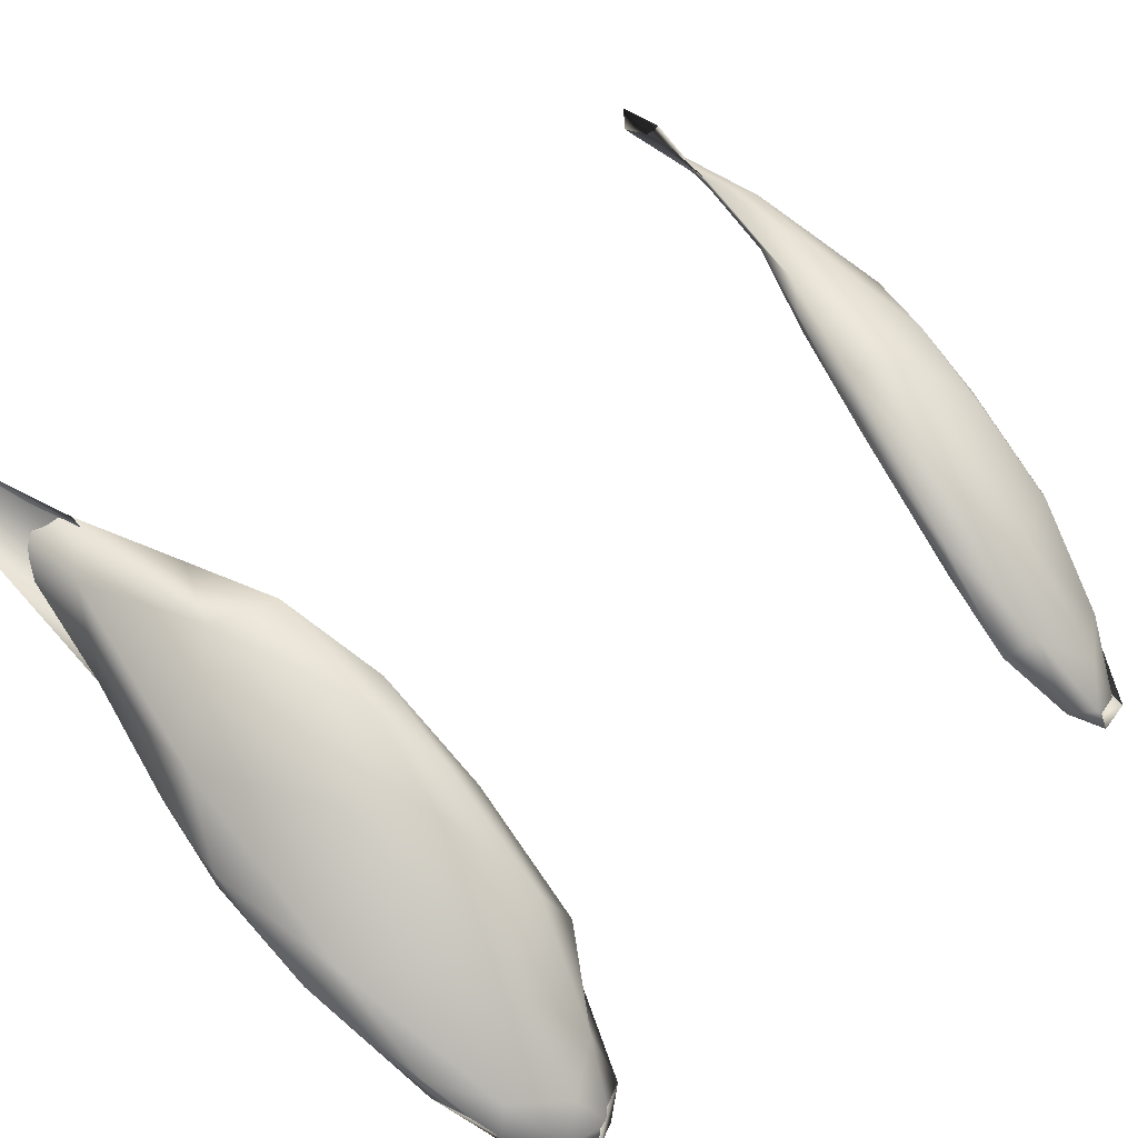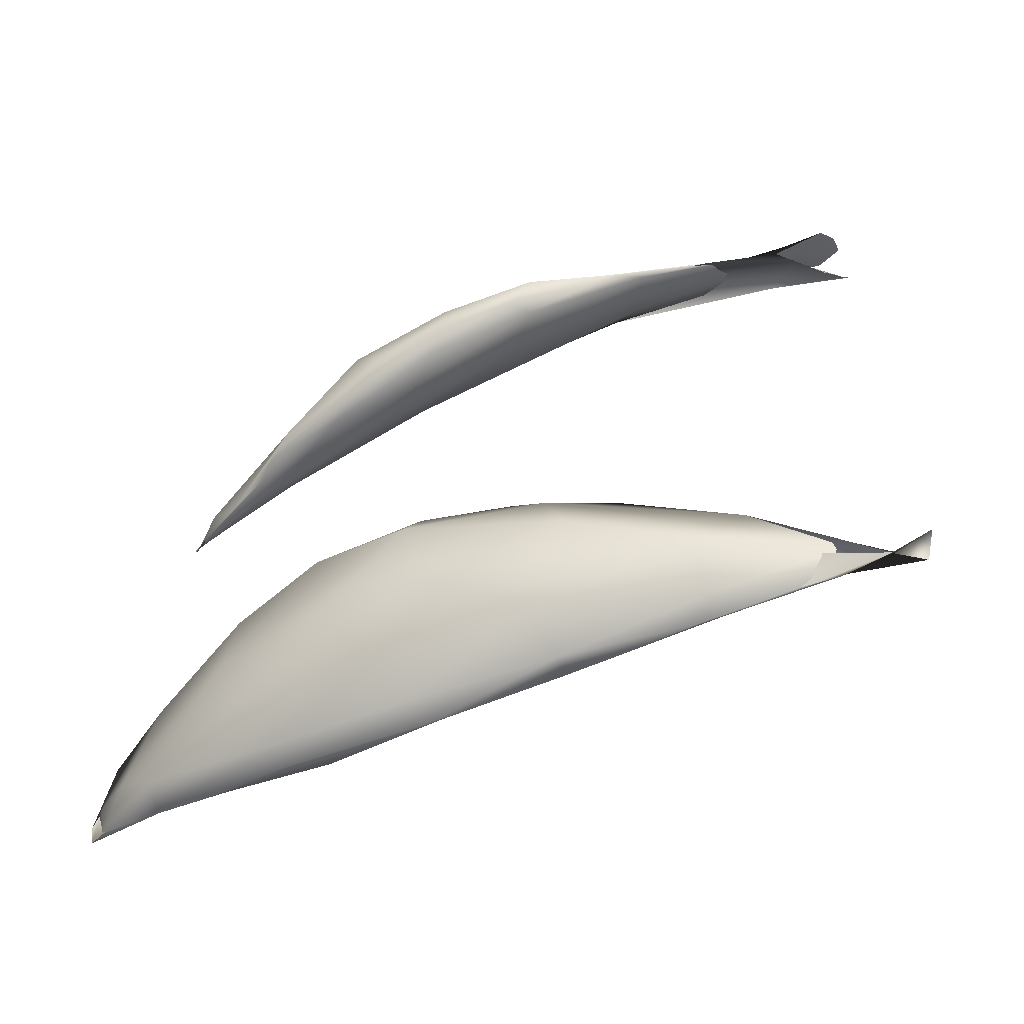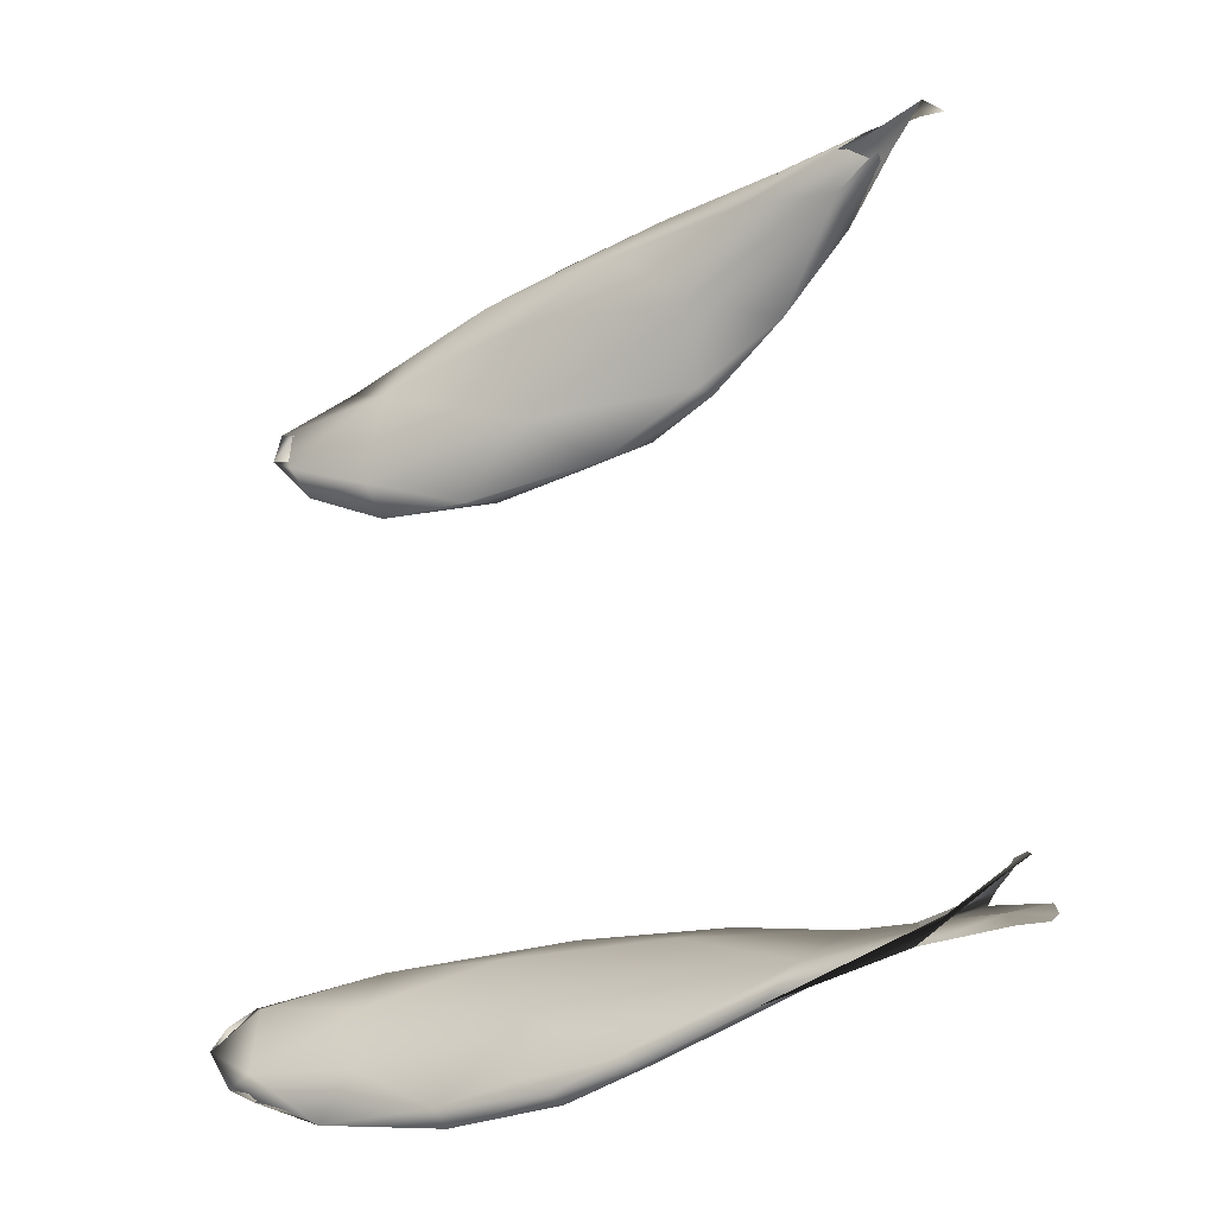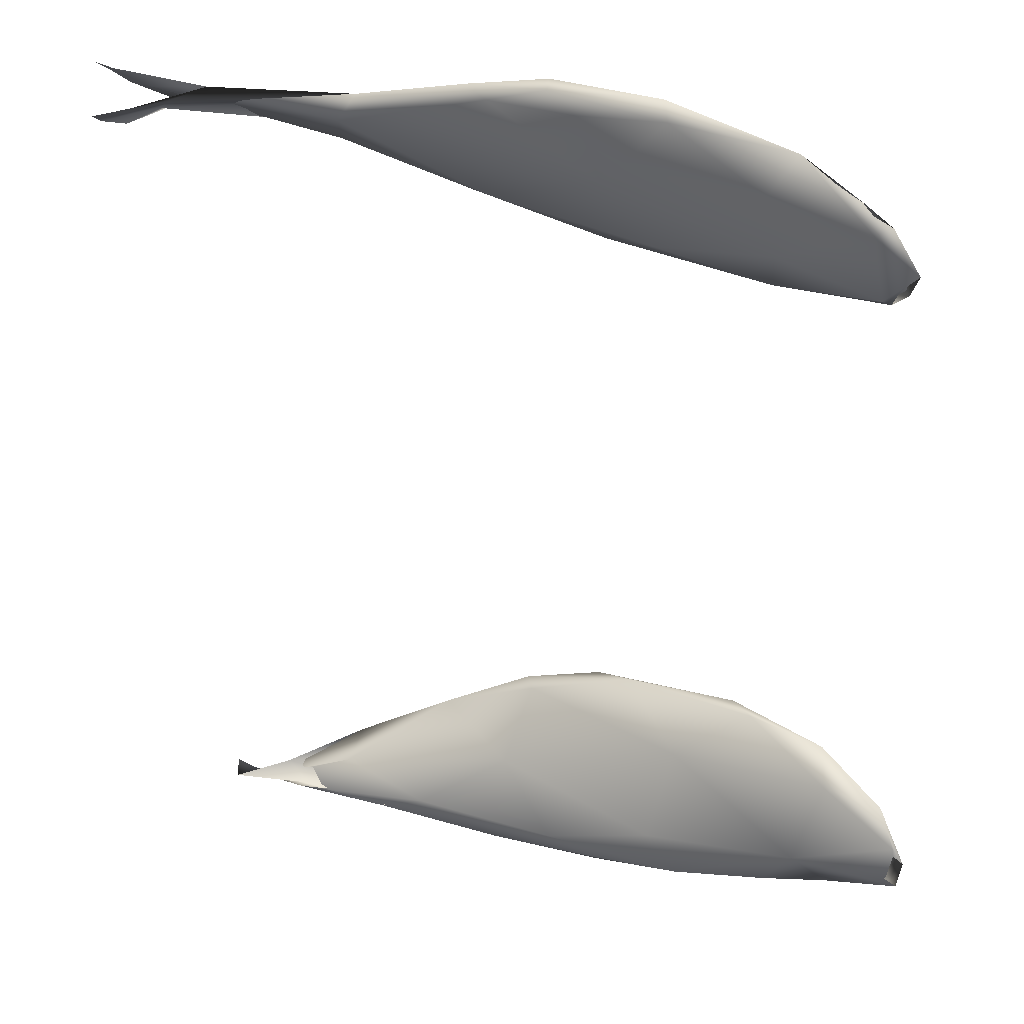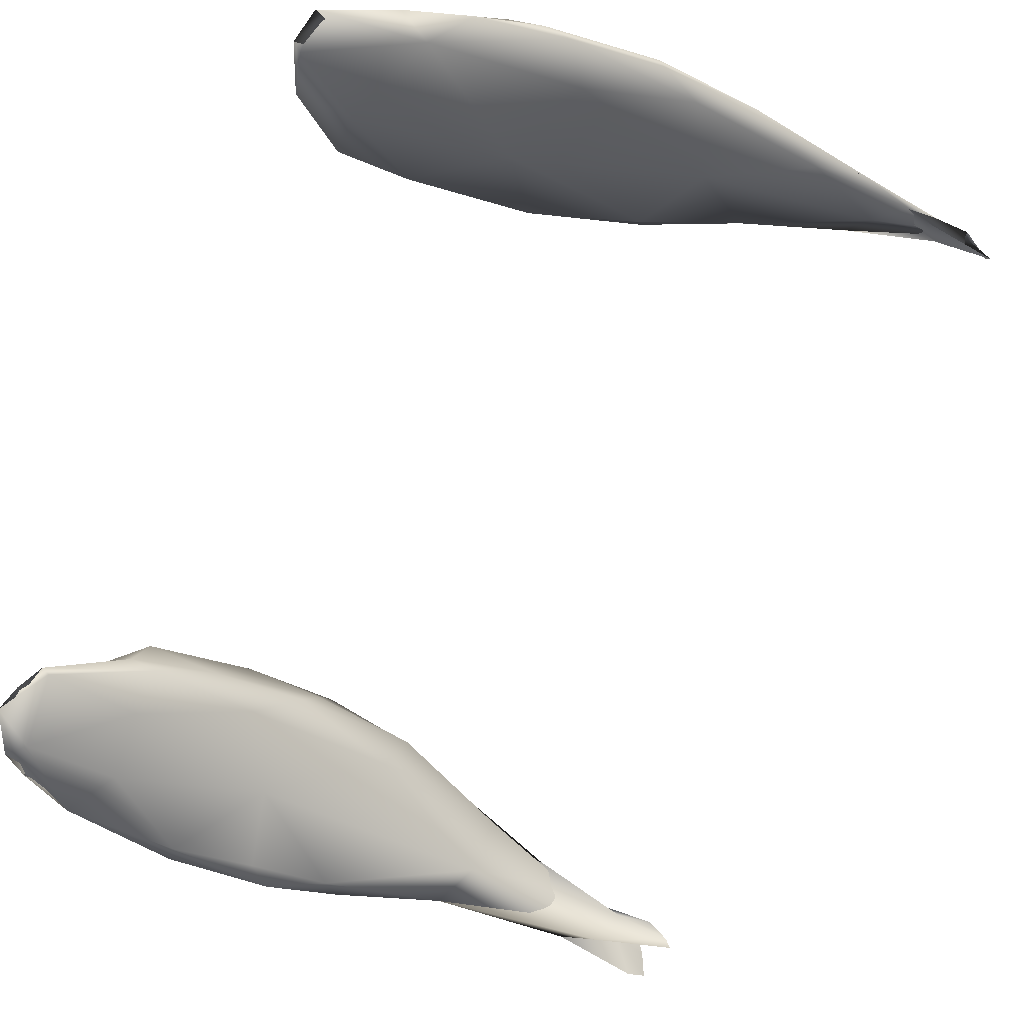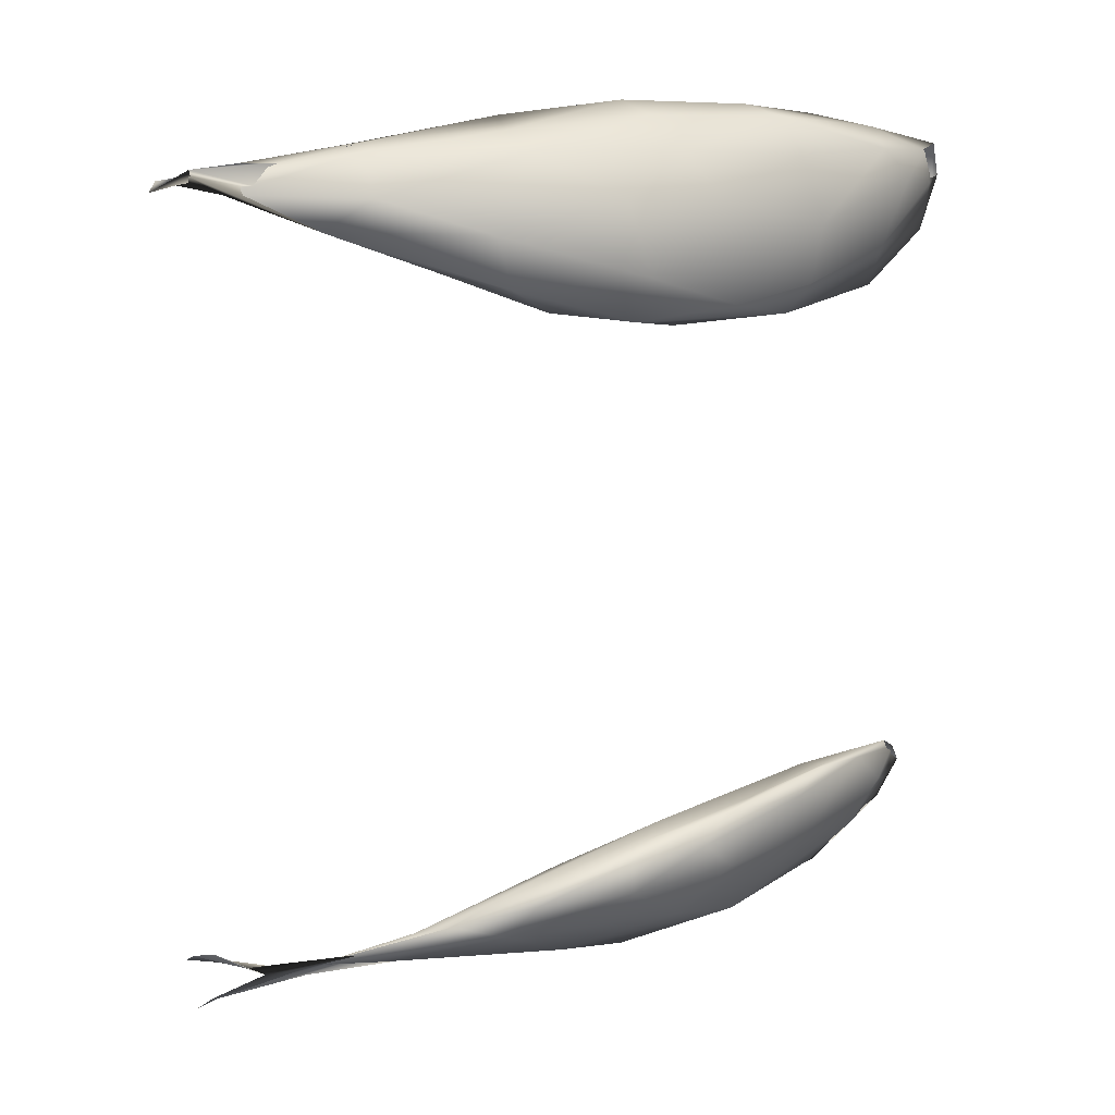
<metadata>
{"format":"obj","ext":"obj","renderer":"f3d","projection":"perspective","resolution":1024,"background":"white","views":[{"elev":40.8,"azim":-134.7,"up":"+Y"},{"elev":21.0,"azim":1.0,"up":"+Y"},{"elev":-35.5,"azim":56.8,"up":"+Z"},{"elev":-55.7,"azim":-175.7,"up":"+Y"},{"elev":-78.1,"azim":-24.8,"up":"+Y"},{"elev":26.8,"azim":-178.4,"up":"+Z"}]}
</metadata>
<code>
v 1.23e+04 5741 5285
v 1.239e+04 5773 5285
v 1.23e+04 5730 5300
v 1.238e+04 5788 5282
v 1.228e+04 5758 5303
v 1.245e+04 5809 5291
v 1.244e+04 5835 5307
v 1.22e+04 5685 5311
v 1.221e+04 5695 5312
v 1.237e+04 5761 5303
v 1.244e+04 5798 5301
v 1.254e+04 5848 5311
v 1.233e+04 5841 5355
v 1.27e+04 5889 5323
v 1.267e+04 5887 5312
v 1.275e+04 5902 5336
v 1.259e+04 5897 5336
v 1.215e+04 5647 5364
v 1.214e+04 5637 5353
v 1.222e+04 5696 5351
v 1.216e+04 5651 5338
v 1.216e+04 5676 5347
v 1.256e+04 5871 5344
v 1.277e+04 5905 5340
v 1.272e+04 5921 5344
v 1.277e+04 5907 5346
v 1.212e+04 5627 5391
v 1.213e+04 5637 5375
v 1.235e+04 5771 5366
v 1.221e+04 5749 5382
v 1.229e+04 5836 5403
v 1.272e+04 5923 5324
v 1.248e+04 5904 5369
v 1.263e+04 5924 5361
v 1.274e+04 5947 5330
v 1.214e+04 5665 5391
v 1.237e+04 5886 5406
v 1.27e+04 5929 5343
v 1.214e+04 5656 5426
v 1.212e+04 5636 5411
v 1.222e+04 5706 5408
v 1.244e+04 5850 5411
v 1.257e+04 5915 5380
v 1.266e+04 5924 5347
v 1.271e+04 5934 5334
v 1.246e+04 5919 5413
v 1.253e+04 5920 5390
v 1.262e+04 5921 5359
v 1.222e+04 5774 5440
v 1.231e+04 5848 5433
v 1.213e+04 5655 5429
v 1.231e+04 5776 5429
v 1.216e+04 5686 5428
v 1.238e+04 5883 5437
v 1.246e+04 5892 5426
v 1.244e+04 5901 5424
v 1.221e+04 5750 5455
v 1.229e+04 5824 5450
v 1.222e+04 5725 5444
v 1.22e+04 5726 5445
v 1.235e+04 5822 5444
v 1.236e+04 5856 5442
v 1.227e+04 5786 5445
v 1.218e+04 5716 5915
v 1.226e+04 5793 5918
v 1.224e+04 5765 5915
v 1.235e+04 5843 5926
v 1.231e+04 5779 5967
v 1.218e+04 5696 5947
v 1.214e+04 5664 5947
v 1.217e+04 5717 5950
v 1.224e+04 5791 5944
v 1.245e+04 5879 5958
v 1.23e+04 5843 5944
v 1.238e+04 5877 5941
v 1.245e+04 5894 5955
v 1.213e+04 5646 5980
v 1.212e+04 5632 5986
v 1.213e+04 5648 5983
v 1.248e+04 5845 6019
v 1.253e+04 5912 5993
v 1.237e+04 5885 5982
v 1.247e+04 5906 5978
v 1.234e+04 5755 6045
v 1.223e+04 5777 5990
v 1.249e+04 5909 6023
v 1.212e+04 5636 6015
v 1.215e+04 5680 5999
v 1.221e+04 5693 6027
v 1.262e+04 5916 6027
v 1.213e+04 5642 6010
v 1.231e+04 5839 6029
v 1.263e+04 5893 6046
v 1.217e+04 5697 6029
v 1.244e+04 5795 6074
v 1.225e+04 5769 6045
v 1.239e+04 5872 6041
v 1.258e+04 5907 6051
v 1.27e+04 5905 6052
v 1.272e+04 5903 6067
v 1.218e+04 5677 6042
v 1.256e+04 5849 6068
v 1.266e+04 5877 6069
v 1.272e+04 5906 6072
v 1.275e+04 5918 6058
v 1.275e+04 5895 6060
v 1.246e+04 5863 6076
v 1.232e+04 5738 6077
v 1.226e+04 5746 6070
v 1.249e+04 5817 6091
v 1.234e+04 5817 6063
v 1.26e+04 5859 6079
v 1.269e+04 5888 6072
v 1.224e+04 5706 6062
v 1.24e+04 5780 6090
v 1.273e+04 5906 6059
v 1.259e+04 5876 6078
v 1.268e+04 5884 6065
v 1.229e+04 5738 6078
v 1.239e+04 5780 6093
v 1.259e+04 5854 6080
v 1.237e+04 5791 6084
v 1.248e+04 5827 6081
v 1.275e+04 5906 5298
v 1.277e+04 5921 5298
v 1.276e+04 5937 5311
v 1.275e+04 5913 5352
f 1 2 3
f 2 1 4
f 1 5 4
f 6 2 4
f 7 4 5
f 6 4 7
f 1 8 9
f 3 8 1
f 3 2 10
f 9 5 1
f 2 11 10
f 6 11 2
f 11 6 12
f 5 13 7
f 12 6 7
f 12 14 15
f 15 14 16
f 12 7 17
f 14 12 17
f 8 18 19
f 8 20 18
f 8 21 9
f 19 21 8
f 3 20 8
f 9 21 22
f 9 22 5
f 11 12 23
f 12 15 23
f 16 14 24
f 17 25 14
f 24 14 26
f 26 14 25
f 19 27 28
f 27 19 18
f 21 19 28
f 20 3 29
f 10 29 3
f 5 22 30
f 10 11 29
f 13 5 30
f 13 30 31
f 124 125 32
f 13 33 7
f 33 17 7
f 125 126 32
f 25 17 34
f 126 35 32
f 36 22 28
f 28 22 21
f 11 23 29
f 32 23 15
f 15 124 32
f 13 31 37
f 13 37 33
f 33 34 17
f 25 127 26
f 25 34 38
f 127 25 38
f 27 18 39
f 28 40 36
f 20 41 18
f 22 36 30
f 23 42 29
f 43 23 44
f 23 32 44
f 44 32 45
f 32 35 45
f 33 37 46
f 34 33 47
f 34 47 48
f 34 48 38
f 28 27 40
f 39 18 41
f 20 29 41
f 49 31 30
f 31 50 37
f 48 43 44
f 45 38 44
f 38 48 44
f 35 38 45
f 33 46 47
f 27 51 40
f 52 41 29
f 53 30 36
f 31 49 50
f 43 42 23
f 37 54 46
f 48 47 43
f 39 51 27
f 40 53 36
f 53 49 30
f 29 42 52
f 42 43 55
f 37 50 54
f 43 47 55
f 46 54 56
f 47 46 56
f 51 53 40
f 57 49 53
f 49 58 50
f 50 58 54
f 47 56 55
f 51 39 59
f 51 59 60
f 39 41 59
f 60 53 51
f 53 60 57
f 52 59 41
f 57 58 49
f 42 61 52
f 58 62 54
f 42 55 61
f 55 62 61
f 55 56 62
f 56 54 62
f 59 63 60
f 63 57 60
f 58 57 63
f 59 52 61
f 61 63 59
f 62 58 63
f 61 62 63
f 64 65 66
f 67 68 66
f 67 66 65
f 69 70 64
f 66 69 64
f 71 64 70
f 66 68 69
f 65 71 72
f 64 71 65
f 73 68 67
f 65 72 74
f 65 75 67
f 76 73 67
f 75 65 74
f 76 67 75
f 70 77 78
f 70 69 77
f 78 79 70
f 79 71 70
f 68 73 80
f 73 76 81
f 75 74 82
f 83 75 82
f 83 76 75
f 80 84 68
f 72 85 74
f 83 82 86
f 83 81 76
f 87 78 77
f 71 79 88
f 89 69 68
f 72 71 85
f 74 85 82
f 81 80 73
f 90 81 83
f 91 78 87
f 89 77 69
f 89 68 84
f 88 85 71
f 82 85 92
f 81 93 80
f 90 93 81
f 83 86 90
f 89 87 77
f 78 91 79
f 94 85 88
f 84 80 95
f 92 85 96
f 82 92 97
f 82 97 86
f 98 99 90
f 93 90 100
f 98 90 86
f 99 100 90
f 87 101 91
f 91 88 79
f 94 96 85
f 80 102 95
f 93 102 80
f 103 102 93
f 104 103 93
f 93 100 104
f 104 100 105
f 105 100 106
f 97 107 86
f 98 86 107
f 99 106 100
f 101 87 89
f 91 94 88
f 89 84 108
f 109 96 94
f 95 102 110
f 92 96 111
f 102 103 112
f 103 104 113
f 92 111 97
f 101 89 114
f 91 101 94
f 114 89 108
f 109 94 101
f 95 108 84
f 109 111 96
f 95 110 115
f 102 112 110
f 103 113 112
f 116 113 104
f 105 116 104
f 99 98 117
f 118 116 106
f 116 105 106
f 106 99 118
f 101 114 119
f 119 109 101
f 114 108 119
f 108 115 120
f 95 115 108
f 112 121 110
f 112 113 121
f 111 107 97
f 113 118 121
f 113 116 118
f 118 117 121
f 117 98 107
f 117 118 99
f 119 108 120
f 119 122 109
f 120 122 119
f 115 110 120
f 109 122 111
f 110 123 120
f 110 121 123
f 107 122 123
f 107 111 122
f 121 117 123
f 117 107 123
f 123 122 120

</code>
